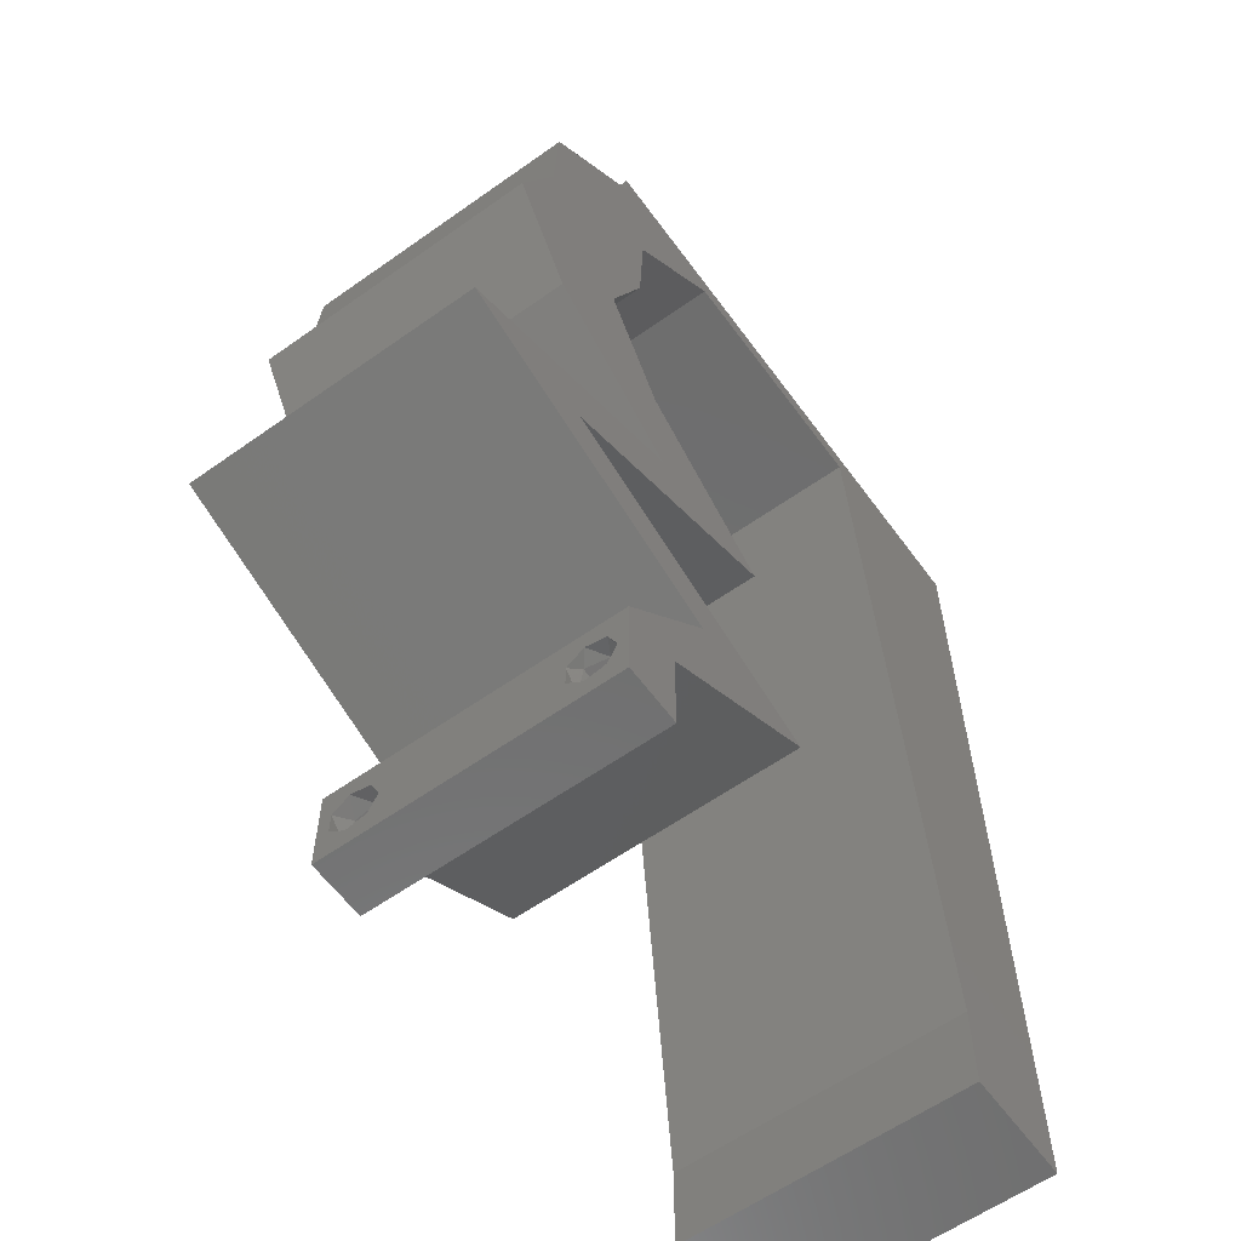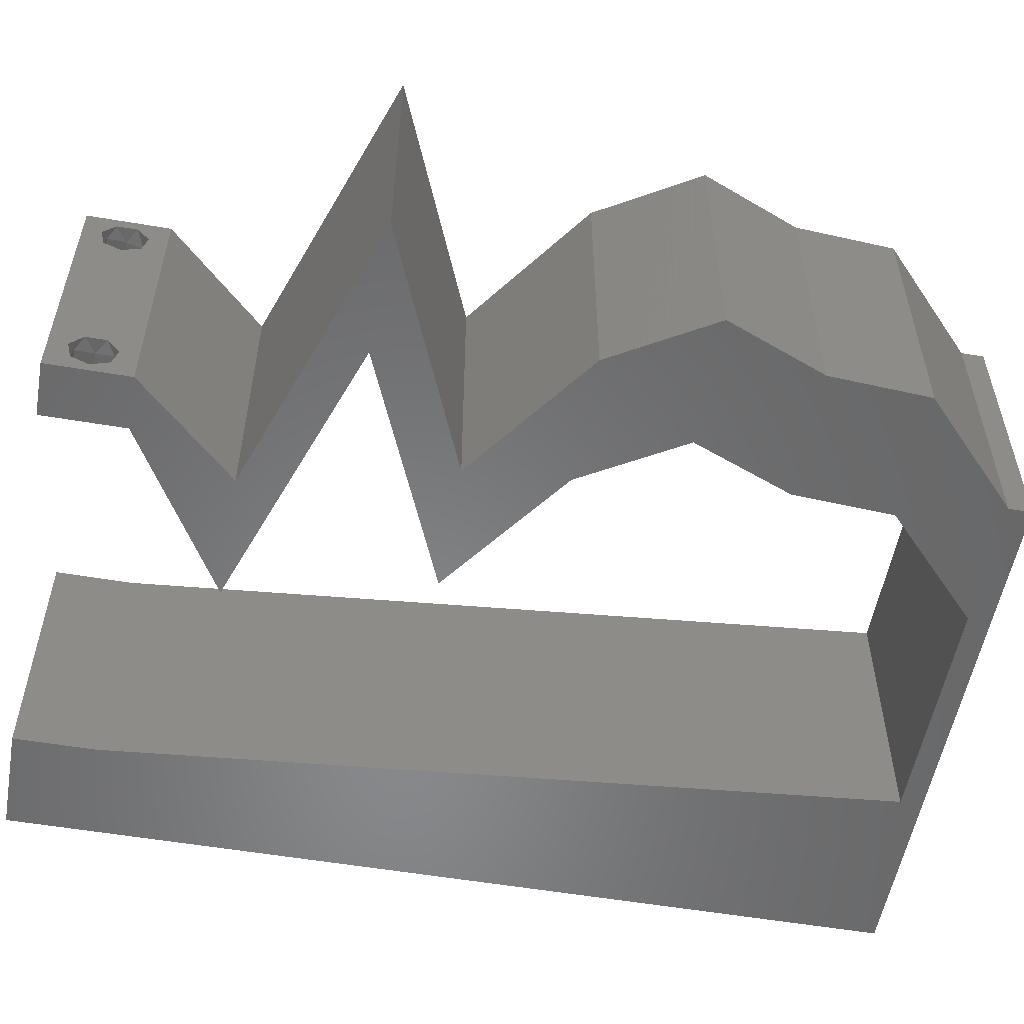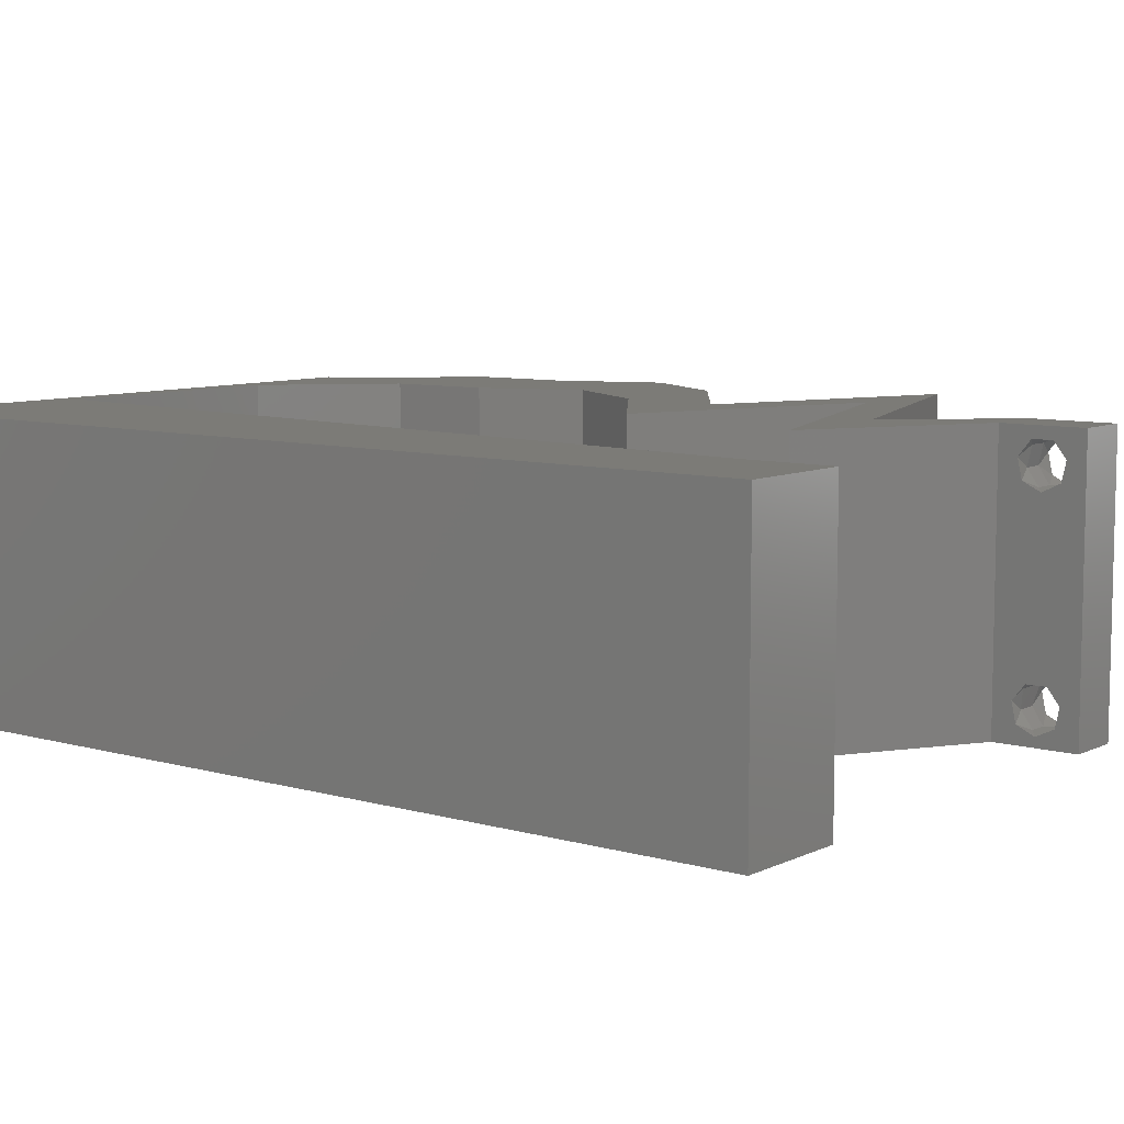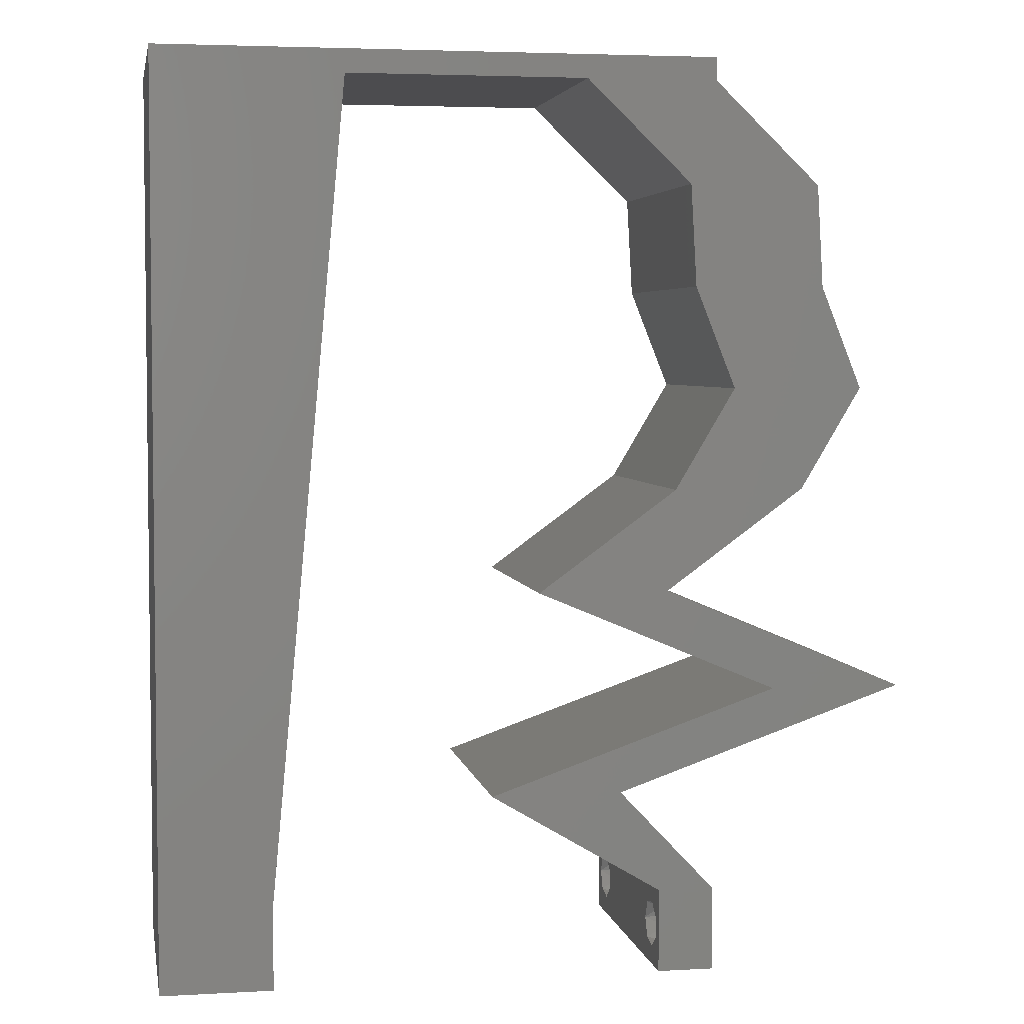
<metadata>
{"format":"stl","ext":"stl","renderer":"f3d","projection":"perspective","resolution":1024,"background":"white","views":[{"elev":-60.0,"azim":126.0,"up":"+Y"},{"elev":-54.9,"azim":79.8,"up":"+Z"},{"elev":8.1,"azim":-51.9,"up":"+Z"},{"elev":4.1,"azim":-10.3,"up":"+Y"}]}
</metadata>
<code>
# stl→obj: 263 verts, 530 faces
v 0.04 0 0.01
v 0.04 -0.006 0.01
v 0.04 -0.002262 0.003932
v 0.04 -0.003 0.0159
v 0.04 -0.001671 0.00134
v 0.04 0 0
v 0.04 -0.001343 0.002778
v 0.04 -0.004329 0.00134
v 0.04 -0.004657 0.002778
v 0.04 -0.006 0
v 0.04 -0.003 0.0007
v 0.04 -0.006 0.02
v 0.04 -0.004657 0.01798
v 0.04 -0.003738 0.01913
v 0.04 -0.002262 0.01913
v 0.04 -0.001343 0.01798
v 0.04 0 0.02
v 0.04 -0.001671 0.01654
v 0.04 -0.004329 0.01654
v 0.04 -0.003738 0.003932
v 0.036 -0.006 0.01
v 0.036 0 0.01
v 0.036 -0.002262 0.003932
v 0.036 -0.003 0.0159
v 0.036 -0.001343 0.002778
v 0.036 0 0
v 0.036 -0.001671 0.00134
v 0.036 -0.004329 0.00134
v 0.036 -0.006 0
v 0.036 -0.004657 0.002778
v 0.036 -0.003 0.0007
v 0.036 -0.003738 0.01913
v 0.036 -0.004657 0.01798
v 0.036 -0.006 0.02
v 0.036 0 0.02
v 0.036 -0.001343 0.01798
v 0.036 -0.002262 0.01913
v 0.036 -0.004329 0.01654
v 0.036 -0.001671 0.01654
v 0.036 -0.003738 0.003932
v 0.03856 0.04375 0.02
v 0.04146 0.03646 0.02
v 0.04798 0.04375 0.02
v 0.03653 0.02187 0.02
v 0.03712 0.02916 0.02
v 0.03212 0.02552 0.02
v 0.04153 0.02552 0.02
v 0.01231 0.04666 0.02
v 0.01339 0.05833 0.02
v 0.008603 0.05289 0.02
v 0 -0.006 0.02
v 0.008 -0.006 0.02
v 0.004 -0.003 0.02
v 0.008 0 0.02
v 0 0 0.02
v 0.04756 0.05104 0.02
v 0.03815 0.05104 0.02
v 0.04306 0.04739 0.02
v 0.04616 0.03432 0.02
v 0.004192 0.00594 0.02
v 0.04256 0.03093 0.02
v 0.05087 0.03646 0.02
v 0 0.024 0.02
v 0 0.012 0.02
v 0.004764 0.01795 0.02
v 0.04653 0.02916 0.02
v 0 0.06 0.02
v 0 0.048 0.02
v 0.009078 0.01167 0.02
v 0.01016 0.02333 0.02
v 0.01 0.06 0.02
v 0.006215 0.04197 0.02
v 0 0.036 0.02
v 0.005471 0.02965 0.02
v 0.01123 0.035 0.02
v 0.038 -0.003 0.02
v 0.02 0.06 0.02
v 0.02199 0.05833 0.02
v 0.03 0.06 0.02
v 0.03059 0.05833 0.02
v 0.04 0.05833 0.02
v 0.04 0.06 0.02
v 0.04522 0.01823 0.02
v 0.03581 0.01823 0.02
v 0.05391 0.01458 0.02
v 0.0445 0.01458 0.02
v 0.04352 0.01094 0.02
v 0.03313 0.007291 0.02
v 0.02986 0.003646 0.02
v 0.02371 0.007291 0.02
v 0.0341 0.01094 0.02
v 0.02712 0.02187 0.02
v 0 -0.006 0.01
v 0 -0.003 0.015
v 0 0 0.01
v 0 -0.006 0
v 0 -0.003 0.005
v 0 0 0
v 0.004 -0.006 0.015
v 0.008 -0.006 0.01
v 0.004 -0.006 0.005
v 0.008 -0.006 0
v 0 0.009 0.0114
v 0 0.06 0
v 0 0.051 0.0086
v 0 0.06 0.01
v 0 0.048 0
v 0 0.0415 0.009767
v 0 0.03 0.01
v 0 0.036 0
v 0 0.0185 0.01023
v 0 0.024 0
v 0 0.012 0
v 0 0.005337 0.005128
v 0 0.05466 0.01487
v 0.03856 0.04375 0
v 0.04798 0.04375 0
v 0.04146 0.03646 0
v 0.03712 0.02916 0
v 0.03653 0.02187 0
v 0.03212 0.02552 0
v 0.04153 0.02552 0
v 0.01231 0.04666 0
v 0.008603 0.05289 0
v 0.01339 0.05833 0
v 0.008 0 0
v 0.004 -0.003 0
v 0.04756 0.05104 0
v 0.04306 0.04739 0
v 0.03815 0.05104 0
v 0.04616 0.03432 0
v 0.004192 0.00594 0
v 0.04256 0.03093 0
v 0.05087 0.03646 0
v 0.004764 0.01795 0
v 0.04653 0.02916 0
v 0.009078 0.01167 0
v 0.01016 0.02333 0
v 0.01 0.06 0
v 0.006215 0.04197 0
v 0.005471 0.02965 0
v 0.01123 0.035 0
v 0.038 -0.003 0
v 0.02 0.06 0
v 0.02199 0.05833 0
v 0.03 0.06 0
v 0.03059 0.05833 0
v 0.04 0.06 0
v 0.04 0.05833 0
v 0.03581 0.01823 0
v 0.04522 0.01823 0
v 0.05391 0.01458 0
v 0.0445 0.01458 0
v 0.04352 0.01094 0
v 0.03313 0.007291 0
v 0.02986 0.003646 0
v 0.02371 0.007291 0
v 0.0341 0.01094 0
v 0.02712 0.02187 0
v 0.008 0 0.01
v 0.008 -0.003 0.015
v 0.008 -0.003 0.005
v 0.015 0.06 0.01134
v 0.025 0.06 0.008977
v 0.006575 0.06 0.007337
v 0.03344 0.06 0.01273
v 0.04 0.06 0.01
v 0.03407 0.06 0.005945
v 0.005798 0.06 0.01422
v 0.04 0.05833 0.01
v 0.04378 0.05468 0.005
v 0.04378 0.05468 0.015
v 0.04756 0.05104 0.01
v 0.04777 0.04739 0.015
v 0.04798 0.04375 0.01
v 0.04777 0.04739 0.005
v 0.04942 0.0401 0.015
v 0.05087 0.03646 0.01
v 0.04942 0.0401 0.005
v 0.0487 0.03281 0.015
v 0.04653 0.02916 0.01
v 0.0487 0.03281 0.005
v 0.03653 0.02187 0.01
v 0.04346 0.01897 0.00764
v 0.05391 0.01458 0.01
v 0.04755 0.01725 0.01308
v 0.04177 0.01968 0.0142
v 0.04957 0.01641 0.005
v 0.04589 0.01177 0.0117
v 0.04007 0.009728 0.007411
v 0.03313 0.007291 0.01
v 0.04845 0.01267 0.005214
v 0.03911 0.00939 0.01387
v 0.03656 0.003646 0.005
v 0.03656 0.003646 0.015
v 0.02973 0.00372 0.007553
v 0.02371 0.007291 0.01
v 0.0317 0.002552 0.01473
v 0.02727 0.005178 0.01472
v 0.0445 0.01458 0.01
v 0.03647 0.01177 0.0117
v 0.03066 0.009728 0.007411
v 0.03903 0.01267 0.005214
v 0.0297 0.00939 0.01387
v 0.03757 0.01749 0.00764
v 0.02712 0.02187 0.01
v 0.03348 0.0192 0.01308
v 0.03926 0.01678 0.0142
v 0.03146 0.02005 0.005
v 0.03712 0.02916 0.01
v 0.03929 0.03281 0.015
v 0.04146 0.03646 0.01
v 0.03929 0.03281 0.005
v 0.04001 0.0401 0.015
v 0.03856 0.04375 0.01
v 0.04001 0.0401 0.005
v 0.03835 0.04739 0.015
v 0.03815 0.05104 0.01
v 0.03835 0.04739 0.005
v 0.03437 0.05468 0.005
v 0.03437 0.05468 0.015
v 0.03059 0.05833 0.01
v 0.02098 0.05833 0.007826
v 0.01339 0.05833 0.01
v 0.02466 0.05833 0.01404
v 0.01889 0.05833 0.01429
v 0.008808 0.008749 0.01157
v 0.01258 0.04958 0.01157
v 0.01069 0.02916 0.01
v 0.009662 0.01799 0.01026
v 0.01173 0.04034 0.01026
v 0.01289 0.05293 0.005
v 0.0375 -0.003738 0.01607
v 0.0385 -0.002262 0.01607
v 0.03888 -0.003738 0.01607
v 0.03712 -0.002262 0.01607
v 0.03727 -0.003 0.0193
v 0.03873 -0.001671 0.01866
v 0.03875 -0.003 0.0193
v 0.03727 -0.001343 0.01722
v 0.03875 -0.001343 0.01722
v 0.03725 -0.001671 0.01866
v 0.03802 -0.004336 0.01865
v 0.03915 -0.004329 0.01866
v 0.03873 -0.004657 0.01722
v 0.03725 -0.004657 0.01722
v 0.03686 -0.004326 0.01866
v 0.0385 -0.002262 0.0008684
v 0.03873 -0.003738 0.0008684
v 0.03726 -0.003758 0.0008785
v 0.03712 -0.002262 0.0008684
v 0.03727 -0.004657 0.002022
v 0.03875 -0.004657 0.002022
v 0.03873 -0.003 0.0041
v 0.03802 -0.004336 0.003451
v 0.03725 -0.003 0.0041
v 0.03802 -0.001678 0.003468
v 0.03727 -0.001343 0.002022
v 0.03875 -0.001343 0.002022
v 0.03915 -0.001671 0.00346
v 0.03687 -0.004326 0.003464
v 0.03916 -0.004329 0.00346
v 0.03686 -0.001668 0.003456
f 1 2 3
f 1 4 2
f 5 6 7
f 8 9 10
f 8 10 11
f 11 6 5
f 12 13 14
f 15 16 17
f 17 12 15
f 15 12 14
f 10 6 11
f 10 9 2
f 17 18 1
f 16 18 17
f 12 2 19
f 19 13 12
f 6 1 7
f 1 18 4
f 2 4 19
f 7 1 3
f 2 9 20
f 3 2 20
f 21 22 23
f 24 22 21
f 25 26 27
f 28 29 30
f 31 29 28
f 27 26 31
f 32 33 34
f 35 36 37
f 37 34 35
f 34 33 38
f 32 34 37
f 35 39 36
f 26 29 31
f 25 22 26
f 34 38 21
f 22 39 35
f 29 21 30
f 21 38 24
f 24 39 22
f 30 21 40
f 40 21 23
f 23 22 25
f 41 42 43
f 44 45 46
f 47 45 44
f 48 49 50
f 51 52 53
f 54 55 53
f 56 57 58
f 43 42 59
f 55 54 60
f 41 43 58
f 42 45 61
f 62 43 59
f 63 64 65
f 66 62 59
f 67 68 50
f 69 70 65
f 49 71 50
f 50 68 72
f 48 50 72
f 73 63 74
f 70 75 74
f 69 64 60
f 34 12 76
f 43 56 58
f 55 51 53
f 52 54 53
f 47 66 61
f 68 73 72
f 70 63 65
f 64 69 65
f 57 41 58
f 75 48 72
f 45 47 61
f 75 73 74
f 17 35 76
f 63 70 74
f 73 75 72
f 61 66 59
f 42 61 59
f 64 55 60
f 12 17 76
f 35 34 76
f 49 77 71
f 77 49 78
f 54 69 60
f 79 77 78
f 71 67 50
f 80 81 82
f 79 80 82
f 81 57 56
f 80 57 81
f 83 44 84
f 84 44 46
f 85 83 86
f 87 85 86
f 17 88 35
f 88 89 35
f 89 88 90
f 88 91 90
f 87 91 88
f 83 84 86
f 87 86 91
f 92 84 46
f 80 79 78
f 93 94 95
f 55 94 51
f 96 97 98
f 95 97 93
f 51 94 93
f 95 94 55
f 93 97 96
f 98 97 95
f 52 99 100
f 93 99 51
f 96 101 93
f 100 101 102
f 51 99 52
f 100 99 93
f 102 101 96
f 93 101 100
f 55 103 95
f 104 105 106
f 107 105 104
f 64 103 55
f 108 109 73
f 110 109 108
f 110 108 107
f 73 109 63
f 63 109 111
f 112 109 110
f 63 111 64
f 68 108 73
f 113 111 112
f 111 109 112
f 98 114 113
f 67 115 68
f 68 105 108
f 113 103 111
f 113 114 103
f 68 115 105
f 111 103 64
f 108 105 107
f 106 115 67
f 95 114 98
f 103 114 95
f 105 115 106
f 116 117 118
f 119 120 121
f 122 120 119
f 123 124 125
f 126 127 98
f 96 127 102
f 128 129 130
f 117 131 118
f 98 132 126
f 116 129 117
f 118 133 119
f 134 131 117
f 112 135 113
f 136 131 134
f 104 124 107
f 137 135 138
f 125 124 139
f 124 140 107
f 123 140 124
f 110 141 112
f 138 141 142
f 137 132 113
f 29 143 10
f 117 129 128
f 98 127 96
f 102 127 126
f 122 133 136
f 107 140 110
f 138 135 112
f 113 135 137
f 130 129 116
f 142 140 123
f 119 133 122
f 142 141 110
f 6 143 26
f 112 141 138
f 110 140 142
f 133 131 136
f 118 131 133
f 113 132 98
f 10 143 6
f 26 143 29
f 139 144 125
f 144 145 125
f 126 132 137
f 146 145 144
f 139 124 104
f 147 148 149
f 146 148 147
f 130 149 128
f 147 149 130
f 150 120 151
f 121 120 150
f 152 153 151
f 154 153 152
f 6 26 155
f 155 26 156
f 156 157 155
f 155 157 158
f 154 155 158
f 151 153 150
f 154 158 153
f 159 121 150
f 147 145 146
f 160 161 100
f 52 161 54
f 126 162 102
f 100 162 160
f 54 161 160
f 100 161 52
f 102 162 100
f 160 162 126
f 139 163 144
f 79 164 77
f 163 164 144
f 77 164 163
f 139 165 163
f 79 166 164
f 144 164 146
f 77 163 71
f 104 165 139
f 106 165 104
f 82 166 79
f 167 166 82
f 164 168 146
f 163 169 71
f 166 168 164
f 165 169 163
f 146 168 148
f 148 168 167
f 67 169 106
f 71 169 67
f 106 169 165
f 167 168 166
f 167 82 81
f 170 167 81
f 149 148 167
f 149 167 170
f 149 171 128
f 56 172 81
f 81 172 170
f 173 172 56
f 173 171 172
f 172 171 170
f 170 171 149
f 128 171 173
f 173 174 175
f 43 174 56
f 128 176 117
f 175 176 173
f 56 174 173
f 175 174 43
f 173 176 128
f 117 176 175
f 43 177 175
f 178 177 62
f 134 179 178
f 175 179 117
f 62 177 43
f 175 177 178
f 117 179 134
f 178 179 175
f 62 180 178
f 181 180 66
f 136 182 181
f 178 182 134
f 66 180 62
f 178 180 181
f 134 182 136
f 181 182 178
f 183 181 47
f 183 122 181
f 181 66 47
f 47 44 183
f 122 136 181
f 120 122 183
f 120 184 151
f 183 184 120
f 185 186 85
f 85 186 83
f 44 187 183
f 152 188 185
f 83 187 44
f 151 188 152
f 185 188 186
f 186 188 184
f 187 184 183
f 184 188 151
f 187 186 184
f 83 186 187
f 85 189 185
f 87 189 85
f 154 190 155
f 155 190 191
f 152 192 154
f 88 193 87
f 185 192 152
f 191 193 88
f 154 192 190
f 190 192 189
f 193 189 87
f 189 192 185
f 193 190 189
f 191 190 193
f 155 194 6
f 17 195 88
f 88 195 191
f 1 195 17
f 1 194 195
f 195 194 191
f 191 194 155
f 6 194 1
f 2 12 34
f 21 2 34
f 29 10 2
f 29 2 21
f 26 196 156
f 156 196 157
f 22 196 26
f 157 196 197
f 35 198 22
f 197 199 90
f 90 199 89
f 89 198 35
f 198 199 196
f 89 199 198
f 198 196 22
f 196 199 197
f 200 201 86
f 86 201 91
f 157 202 158
f 197 202 157
f 158 203 153
f 91 204 90
f 153 203 200
f 90 204 197
f 202 203 158
f 201 203 202
f 91 201 204
f 200 203 201
f 201 202 204
f 204 202 197
f 153 205 150
f 200 205 153
f 206 207 92
f 92 207 84
f 86 208 200
f 159 209 206
f 84 208 86
f 150 209 159
f 206 209 207
f 207 209 205
f 208 205 200
f 205 209 150
f 208 207 205
f 84 207 208
f 210 206 46
f 121 206 210
f 206 92 46
f 46 45 210
f 121 159 206
f 210 119 121
f 45 211 210
f 212 211 42
f 118 213 212
f 210 213 119
f 42 211 45
f 210 211 212
f 119 213 118
f 212 213 210
f 42 214 212
f 215 214 41
f 212 216 118
f 116 216 215
f 41 214 42
f 212 214 215
f 118 216 116
f 215 216 212
f 215 217 218
f 57 217 41
f 116 219 130
f 218 219 215
f 41 217 215
f 218 217 57
f 215 219 116
f 130 219 218
f 130 220 147
f 80 221 57
f 57 221 218
f 222 221 80
f 222 220 221
f 221 220 218
f 218 220 130
f 147 220 222
f 222 223 147
f 145 223 125
f 125 223 224
f 80 225 222
f 224 226 49
f 78 225 80
f 222 225 223
f 49 226 78
f 223 225 226
f 224 223 226
f 226 225 78
f 147 223 145
f 137 227 126
f 160 227 54
f 49 228 224
f 54 227 69
f 48 228 49
f 142 229 138
f 70 229 75
f 70 230 229
f 229 230 138
f 142 231 229
f 75 231 48
f 229 231 75
f 69 230 70
f 123 231 142
f 138 230 137
f 123 228 231
f 230 227 137
f 125 232 123
f 123 232 228
f 231 228 48
f 69 227 230
f 224 232 125
f 228 232 224
f 126 227 160
f 4 24 233
f 24 4 234
f 4 233 235
f 24 234 236
f 237 238 239
f 238 240 241
f 238 237 242
f 240 238 242
f 243 237 239
f 243 239 244
f 240 234 241
f 245 233 246
f 237 243 247
f 234 240 236
f 233 245 235
f 245 246 243
f 16 15 238
f 13 19 245
f 32 37 237
f 36 39 240
f 16 238 241
f 238 15 239
f 36 240 242
f 237 37 242
f 38 33 246
f 18 16 241
f 15 14 239
f 37 36 242
f 233 38 246
f 234 18 241
f 245 243 244
f 243 246 247
f 13 245 244
f 32 237 247
f 246 33 247
f 245 19 235
f 240 39 236
f 239 14 244
f 24 38 233
f 4 18 234
f 19 4 235
f 39 24 236
f 33 32 247
f 14 13 244
f 31 11 248
f 11 31 249
f 249 31 250
f 31 248 251
f 249 252 253
f 254 255 256
f 257 258 259
f 252 249 250
f 257 259 260
f 258 248 259
f 256 255 261
f 255 254 262
f 258 257 263
f 248 258 251
f 254 256 257
f 253 252 255
f 25 27 258
f 3 20 254
f 28 30 252
f 40 23 256
f 9 8 253
f 5 7 259
f 248 5 259
f 8 11 249
f 8 249 253
f 254 257 260
f 253 255 262
f 255 252 261
f 28 252 250
f 252 30 261
f 257 256 263
f 3 254 260
f 254 20 262
f 25 258 263
f 256 23 263
f 258 27 251
f 259 7 260
f 9 253 262
f 40 256 261
f 11 5 248
f 27 31 251
f 30 40 261
f 23 25 263
f 7 3 260
f 20 9 262
f 31 28 250

</code>
